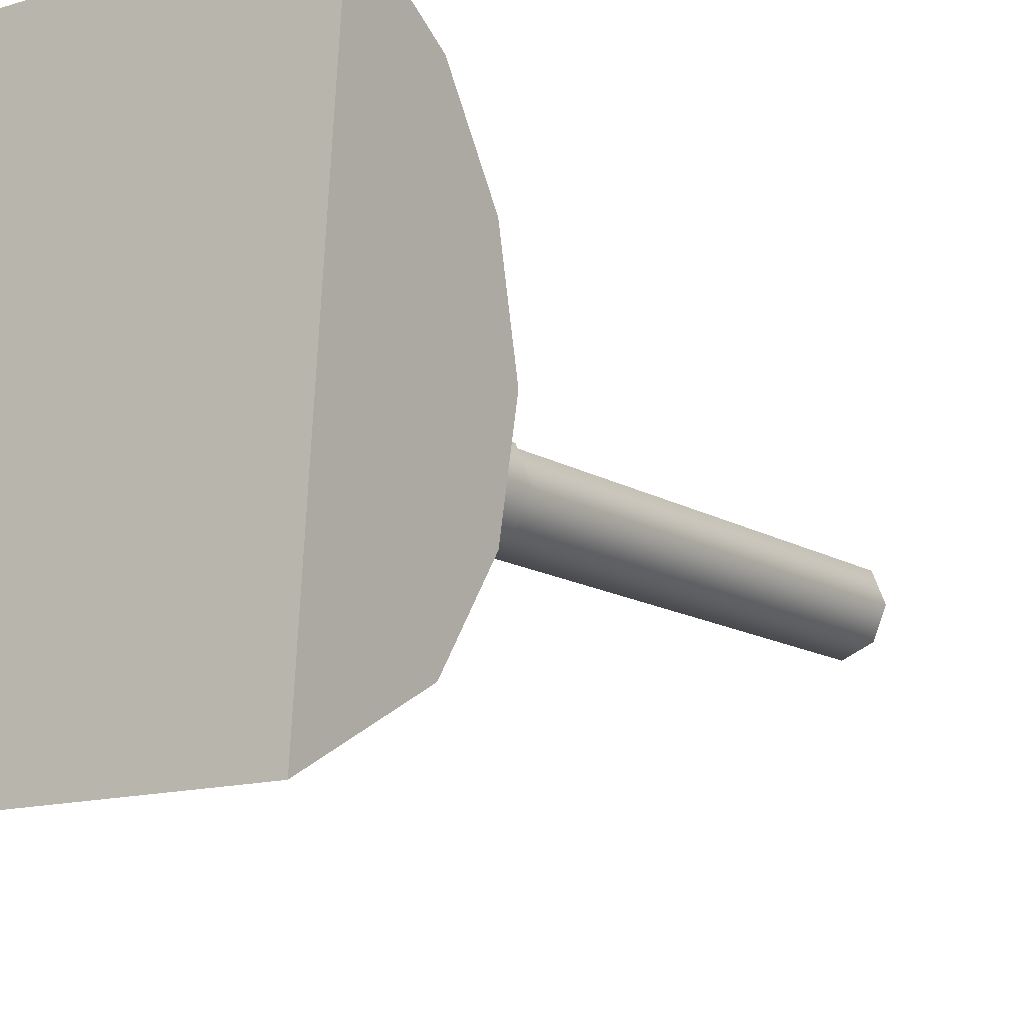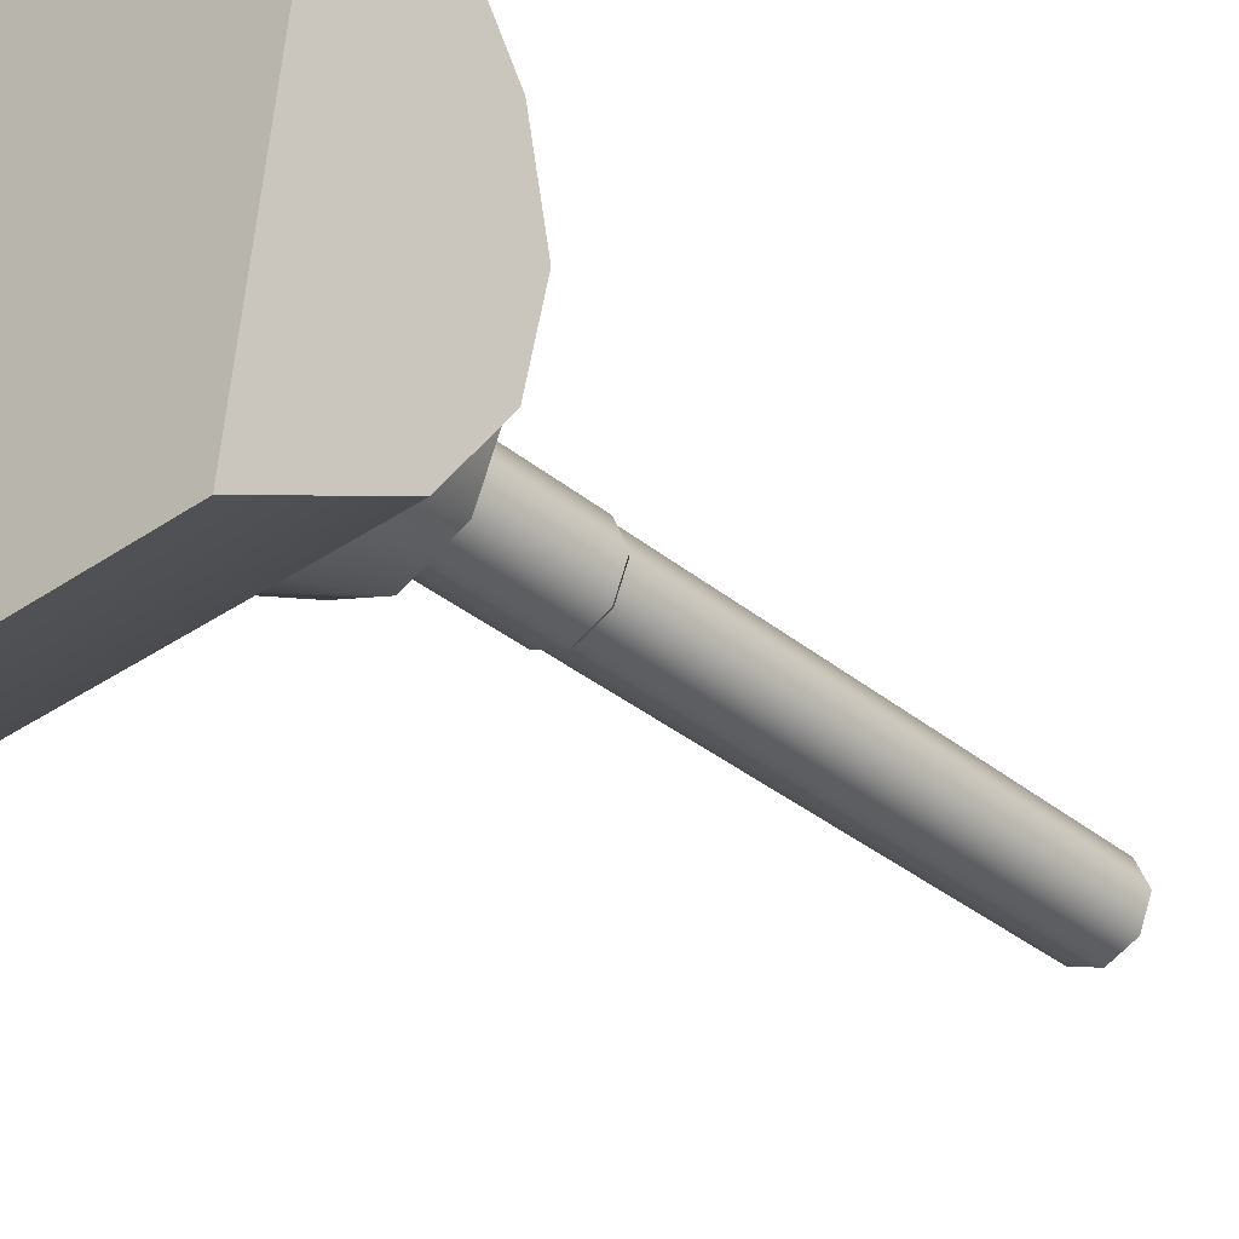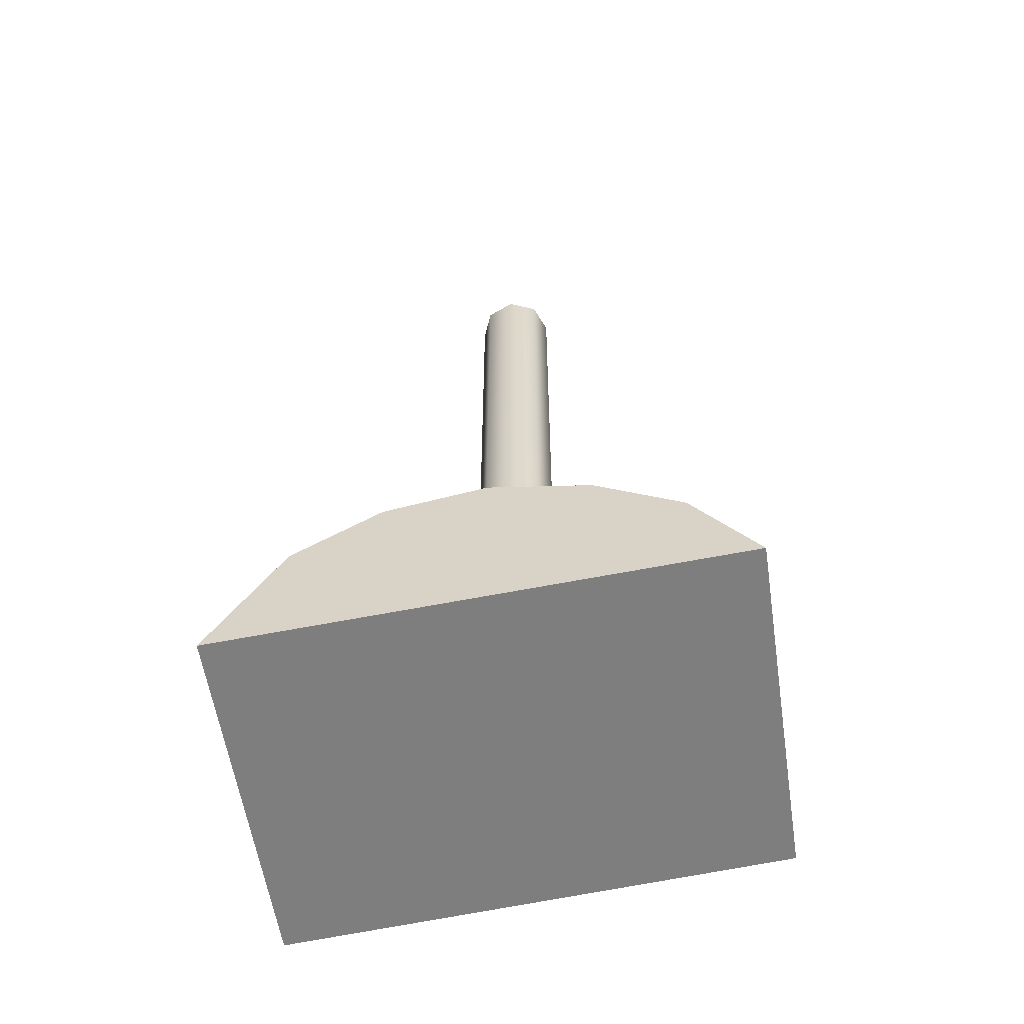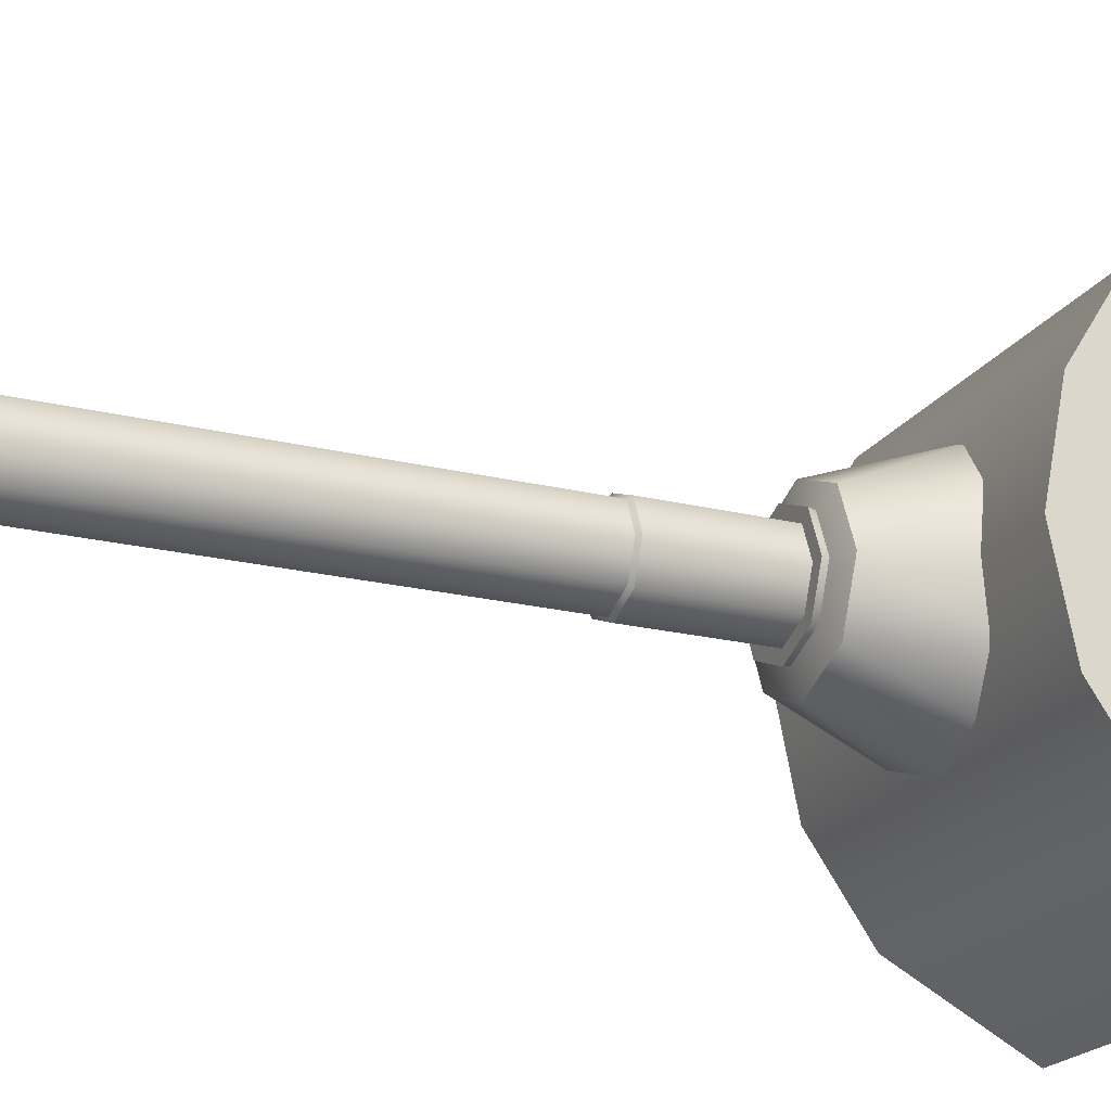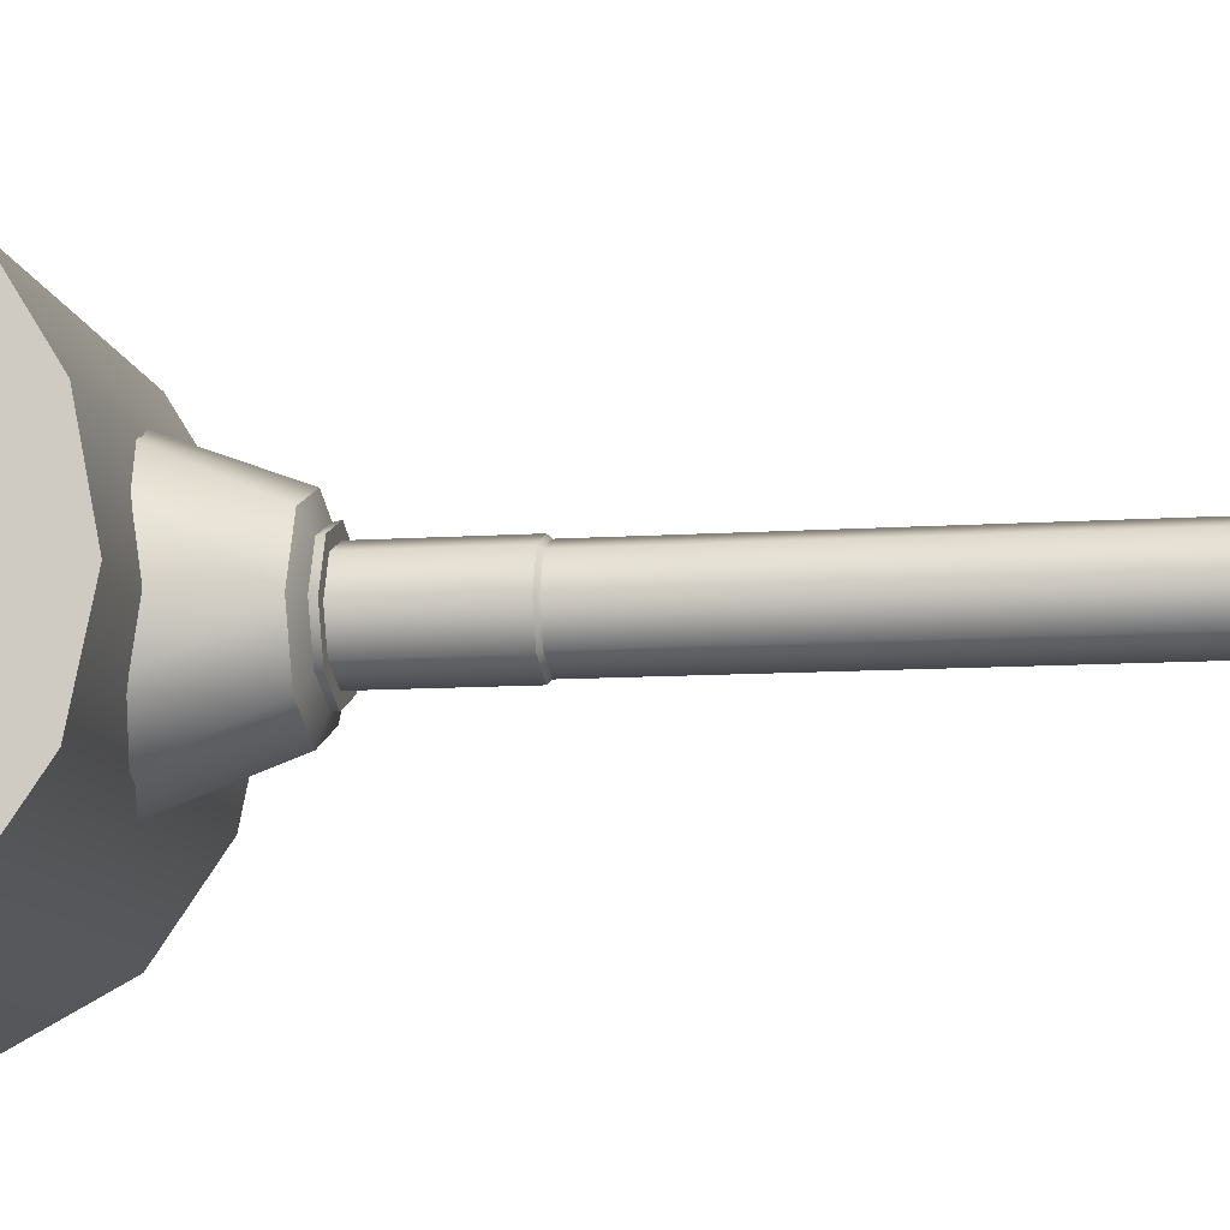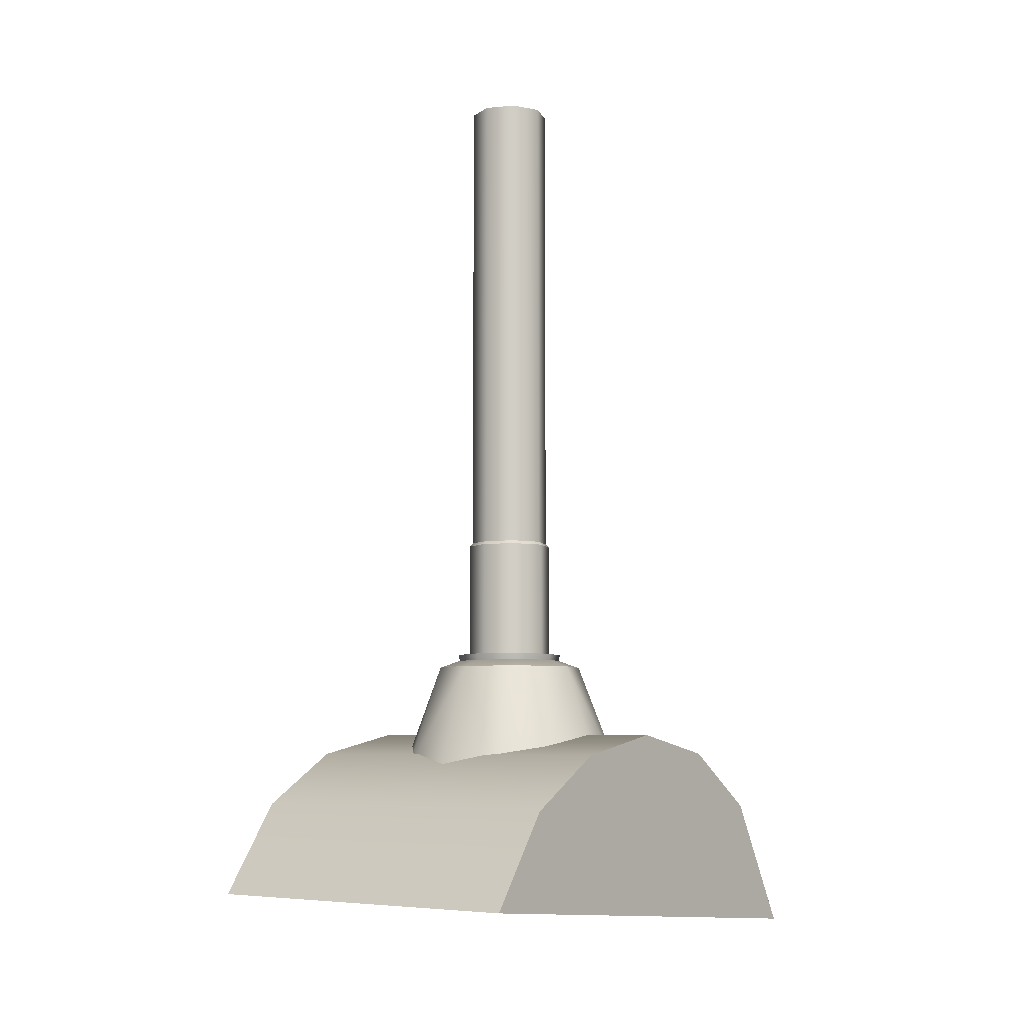
<metadata>
{"format":"obj","ext":"obj","renderer":"f3d","projection":"perspective","resolution":1024,"background":"white","views":[{"elev":-13.0,"azim":35.4,"up":"+Z"},{"elev":-34.7,"azim":42.5,"up":"+Z"},{"elev":-58.5,"azim":-81.4,"up":"+Y"},{"elev":-20.8,"azim":-114.0,"up":"+Z"},{"elev":-10.8,"azim":99.2,"up":"+Z"},{"elev":-6.8,"azim":37.9,"up":"+Y"}]}
</metadata>
<code>
v -0.3648 1.841 2.916
v -0.3648 1.655 3.043
v 0.368 1.841 2.916
v 0.368 1.655 3.043
v -0.3648 1.948 2.743
v 0.368 1.948 2.743
v -0.3648 1.99 2.539
v 0.368 1.99 2.539
v -0.3648 1.95 2.336
v 0.368 1.95 2.336
v -0.3648 1.832 2.163
v 0.368 1.832 2.163
v -0.3648 1.571 2.022
v 0.368 1.571 2.022
v 0.368 1.571 2.022
v 0.368 1.832 2.163
v 0.368 1.655 3.043
v 0.368 1.841 2.916
v 0.368 1.948 2.743
v 0.368 1.99 2.539
v 0.368 1.95 2.336
v -0.3648 1.571 2.022
v -0.3648 1.655 3.043
v -0.3648 1.832 2.163
v -0.3648 1.95 2.336
v -0.3648 1.99 2.539
v -0.3648 1.948 2.743
v -0.3648 1.841 2.916
v -0.3648 1.571 2.022
v 0.368 1.571 2.022
v -0.3648 1.655 3.043
v 0.368 1.655 3.043
v 0.06473 2.412 2.605
v 0.001428 2.412 2.631
v 0.06473 2.166 2.605
v 0.001428 2.166 2.631
v 0.06001 2.419 2.601
v 0.001428 2.419 2.625
v 0.06473 2.412 2.605
v 0.001428 2.412 2.631
v 0.06001 3.414 2.601
v 0.001428 3.414 2.625
v 0.06001 2.419 2.601
v 0.001428 2.419 2.625
v 0.04643 3.413 2.587
v 0.001428 3.413 2.606
v 0.06001 3.414 2.601
v 0.001428 3.414 2.625
v 0.001428 3.278 2.542
v 0.001428 3.413 2.606
v 0.04643 3.413 2.587
v 0.09091 2.412 2.542
v 0.09091 2.166 2.542
v 0.08432 2.419 2.542
v 0.09091 2.412 2.542
v 0.08433 3.414 2.542
v 0.08432 2.419 2.542
v 0.06496 3.413 2.542
v 0.08433 3.414 2.542
v 0.06496 3.413 2.542
v 0.06473 2.412 2.479
v 0.06473 2.166 2.479
v 0.06001 2.419 2.483
v 0.06473 2.412 2.479
v 0.06001 3.414 2.483
v 0.06001 2.419 2.483
v 0.04643 3.413 2.497
v 0.06001 3.414 2.483
v 0.04643 3.413 2.497
v 0.001428 2.412 2.453
v 0.001427 2.166 2.453
v 0.001428 2.419 2.459
v 0.001428 2.412 2.453
v 0.001428 3.414 2.459
v 0.001428 2.419 2.459
v 0.001428 3.413 2.478
v 0.001428 3.414 2.459
v 0.001428 3.413 2.478
v -0.06187 2.412 2.479
v 0.001428 2.412 2.453
v -0.06187 2.166 2.479
v 0.001427 2.166 2.453
v -0.05716 2.419 2.483
v 0.001428 2.419 2.459
v -0.06187 2.412 2.479
v 0.001428 2.412 2.453
v -0.05716 3.414 2.483
v 0.001428 3.414 2.459
v -0.05716 2.419 2.483
v 0.001428 2.419 2.459
v -0.04357 3.413 2.497
v -0.05716 3.414 2.483
v -0.08805 2.412 2.542
v -0.08805 2.166 2.542
v -0.08147 2.419 2.542
v -0.08805 2.412 2.542
v -0.08148 3.414 2.542
v -0.08147 2.419 2.542
v -0.06211 3.413 2.542
v -0.08148 3.414 2.542
v -0.06187 2.412 2.605
v -0.06187 2.166 2.605
v -0.05716 2.419 2.601
v -0.06187 2.412 2.605
v -0.05716 3.414 2.601
v -0.05716 2.419 2.601
v -0.04357 3.413 2.587
v -0.05716 3.414 2.601
v -0.06211 3.413 2.542
v -0.04357 3.413 2.587
v -0.04357 3.413 2.497
v 0.001516 2.14 2.696
v 0.1116 2.14 2.65
v 0.001516 2.194 2.54
v 0.1578 2.14 2.54
v 0.1116 2.14 2.43
v 0.001516 2.14 2.383
v -0.1086 2.14 2.43
v -0.1547 2.14 2.54
v -0.1086 2.14 2.65
v 0.1116 2.14 2.65
v 0.001516 2.14 2.696
v 0.1203 1.922 2.745
v 0.001571 1.922 2.777
v 0.2072 1.922 2.658
v 0.1578 2.14 2.54
v 0.239 1.922 2.54
v 0.1116 2.14 2.43
v 0.2072 1.922 2.421
v 0.1203 1.922 2.334
v 0.001516 2.14 2.383
v 0.001571 1.922 2.302
v -0.1086 2.14 2.43
v -0.1171 1.922 2.334
v -0.204 1.922 2.421
v -0.1547 2.14 2.54
v -0.2358 1.922 2.54
v -0.1086 2.14 2.65
v -0.204 1.922 2.658
v -0.1086 2.14 2.65
v -0.204 1.922 2.658
v -0.1171 1.922 2.745
v -0.07926 2.168 2.623
v 0.001461 2.168 2.656
v -0.113 2.168 2.542
v 0.08218 2.168 2.623
v -0.07926 2.168 2.461
v 0.116 2.168 2.542
v 0.08218 2.168 2.461
v 0.001461 2.168 2.427
v 0.08218 2.168 2.623
v 0.001461 2.168 2.656
v 0.001461 1.661 2.542
v 0.116 2.168 2.542
v 0.08218 2.168 2.461
v 0.001461 2.168 2.427
v -0.07926 2.168 2.461
v -0.113 2.168 2.542
v -0.07926 2.168 2.623
v 0.001428 3.278 2.542
v 0.001428 3.278 2.542
v 0.001428 3.278 2.542
v 0.001428 3.413 2.606
v 0.001428 3.413 2.478
v 0.001516 2.14 2.383
v 0.001571 1.922 2.302
v 0.001461 2.168 2.656
v 0.001461 1.661 2.542
v 0.001461 1.661 2.542
v 0.001461 1.661 2.542
v 0.001461 2.168 2.427
g group_155263144_2822784382592
f 1 2 3
f 3 2 4
f 5 1 6
f 6 1 3
f 7 5 8
f 8 5 6
f 9 7 10
f 10 7 8
f 11 9 12
f 12 9 10
f 13 11 14
f 14 11 12
f 15 16 17
f 17 16 18
f 18 16 19
f 19 16 20
f 20 16 21
f 22 23 24
f 24 23 25
f 25 23 26
f 26 23 27
f 27 23 28
f 29 30 31
f 31 30 32
f 33 34 35
f 35 34 36
f 37 38 39
f 39 38 40
f 41 42 43
f 43 42 44
f 45 46 47
f 47 46 48
f 49 50 51
f 52 33 53
f 53 33 35
f 54 37 55
f 55 37 39
f 56 41 57
f 57 41 43
f 45 47 58
f 58 47 59
f 51 60 49
f 61 52 62
f 62 52 53
f 63 54 64
f 64 54 55
f 65 56 66
f 66 56 57
f 67 58 68
f 68 58 59
f 49 60 69
f 70 61 71
f 71 61 62
f 72 63 73
f 73 63 64
f 74 65 75
f 75 65 66
f 67 68 76
f 76 68 77
f 160 69 78
f 79 80 81
f 81 80 82
f 83 84 85
f 85 84 86
f 87 88 89
f 89 88 90
f 91 76 92
f 92 76 77
f 93 79 94
f 94 79 81
f 95 83 96
f 96 83 85
f 97 87 98
f 98 87 89
f 91 92 99
f 99 92 100
f 101 93 102
f 102 93 94
f 103 95 104
f 104 95 96
f 105 97 106
f 106 97 98
f 107 99 108
f 108 99 100
f 160 109 110
f 34 101 36
f 36 101 102
f 38 103 40
f 40 103 104
f 42 105 44
f 44 105 106
f 107 108 46
f 46 108 48
f 110 163 161
f 49 111 109
f 162 164 111
f 112 113 114
f 113 115 114
f 114 115 116
f 114 116 117
f 114 117 118
f 114 118 119
f 114 119 120
f 120 112 114
f 121 122 123
f 123 122 124
f 121 123 125
f 121 125 126
f 126 125 127
f 128 126 129
f 129 126 127
f 128 129 130
f 128 130 131
f 131 130 132
f 133 165 134
f 134 165 166
f 133 134 135
f 133 135 136
f 136 135 137
f 138 136 139
f 139 136 137
f 140 141 142
f 140 142 122
f 122 142 124
f 143 144 145
f 144 146 145
f 145 146 147
f 146 148 147
f 148 149 147
f 149 150 147
f 151 152 153
f 154 151 153
f 155 154 153
f 156 155 168
f 157 171 169
f 158 157 153
f 159 158 168
f 167 159 170

</code>
